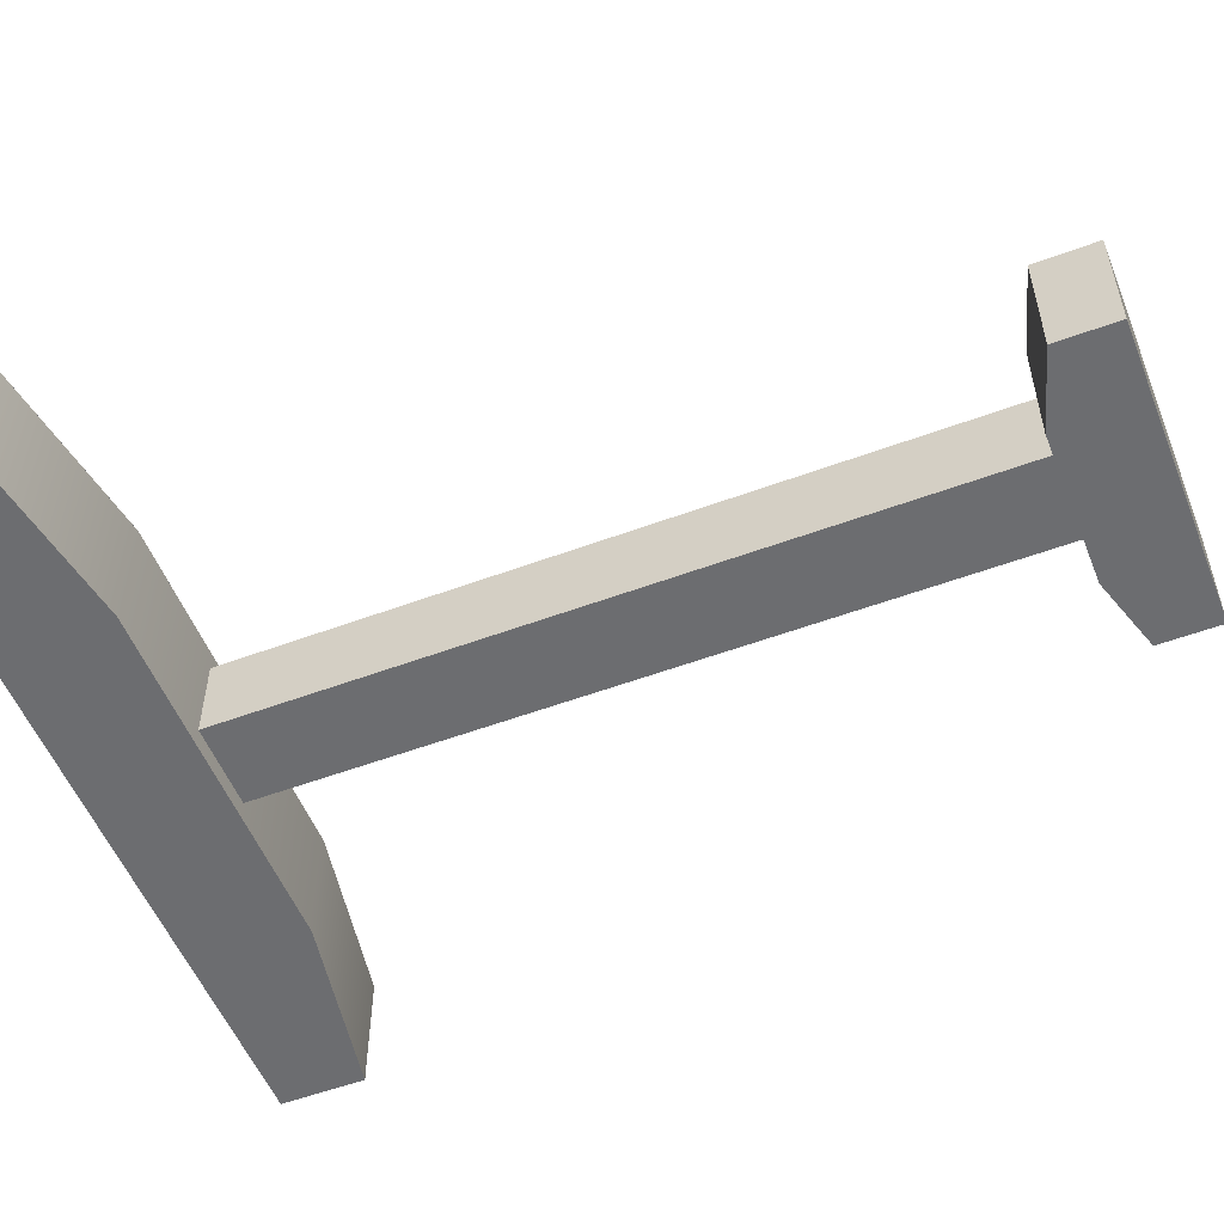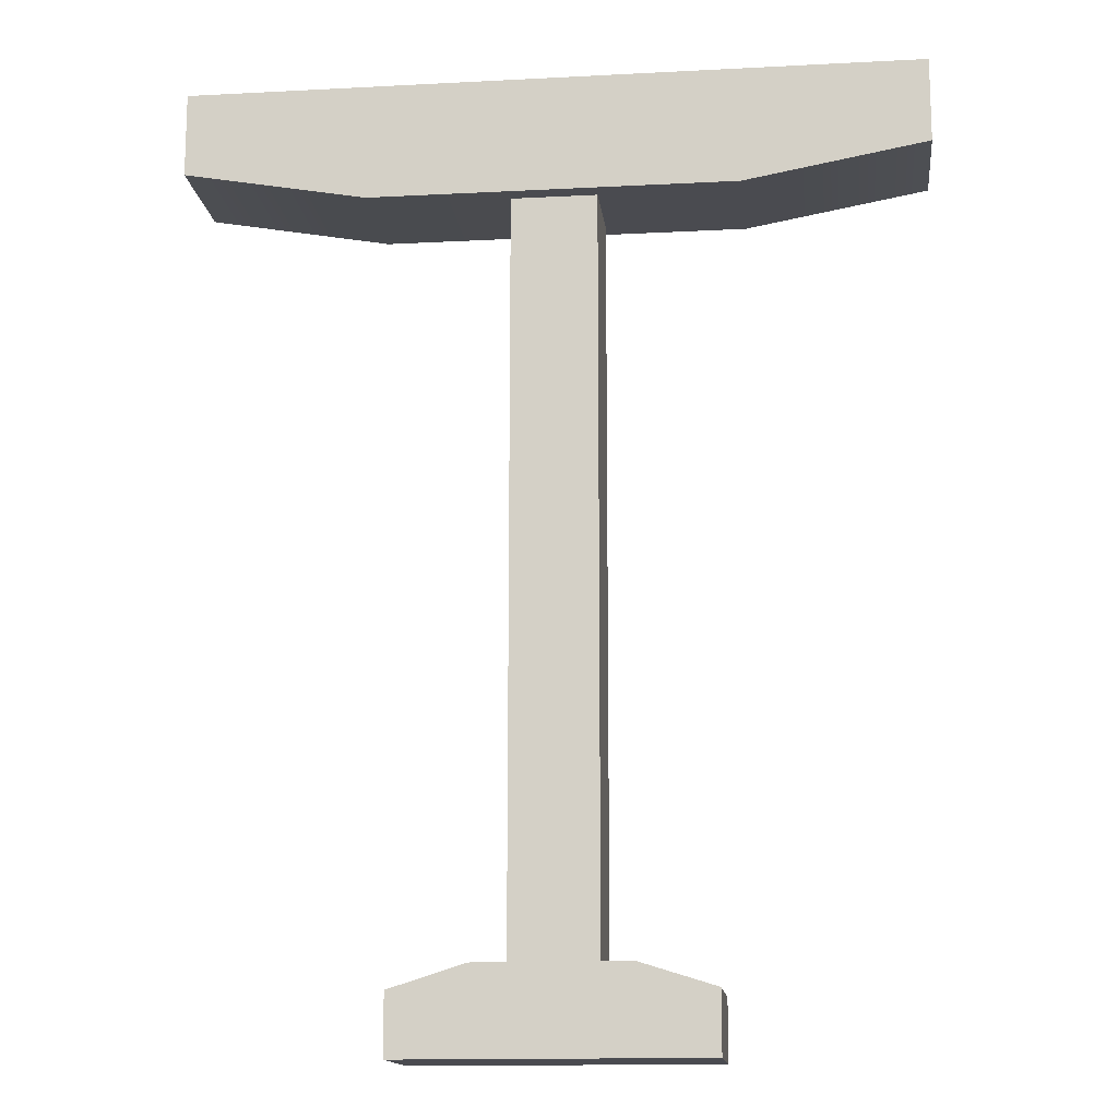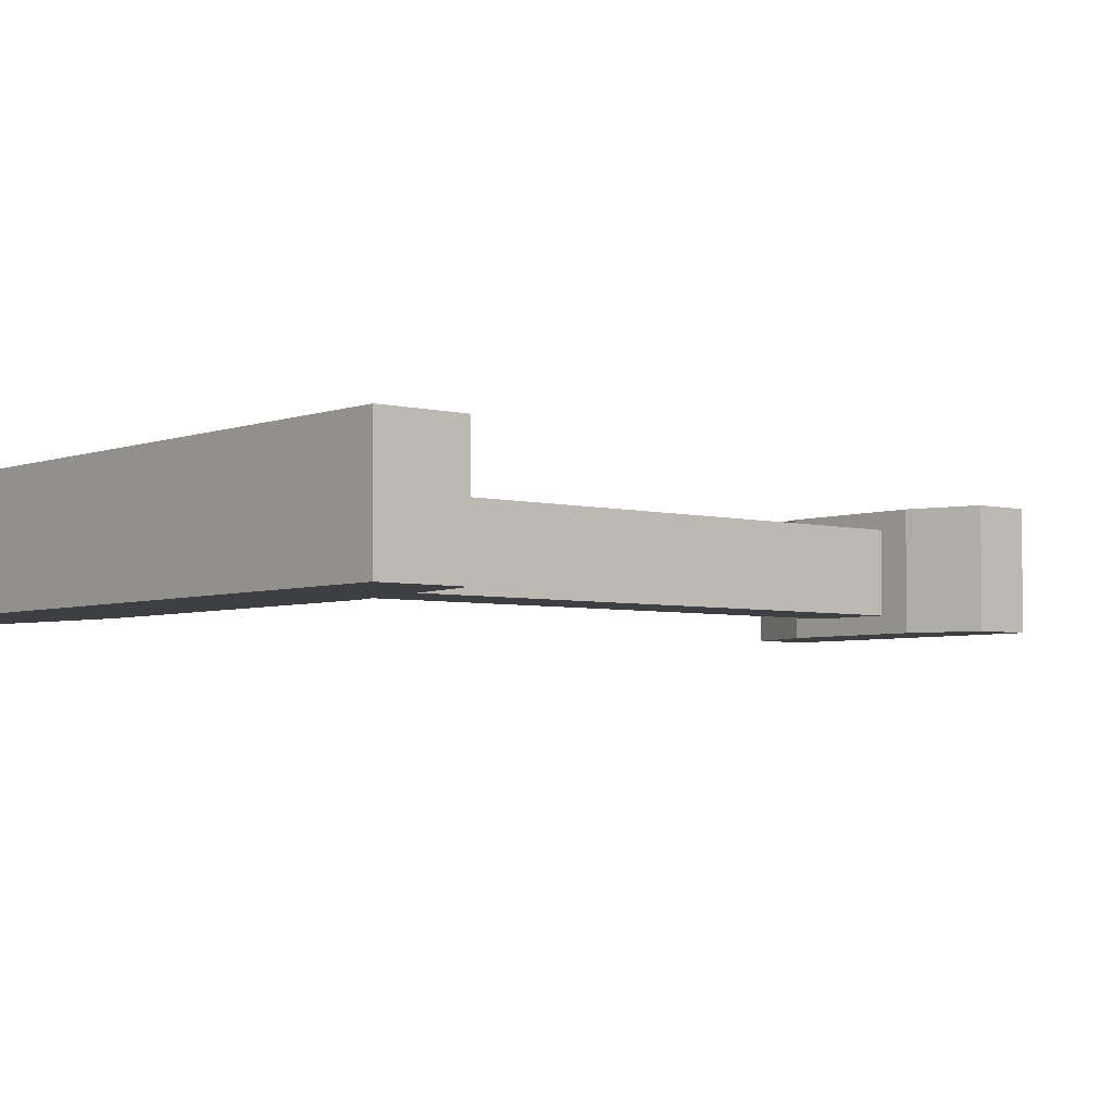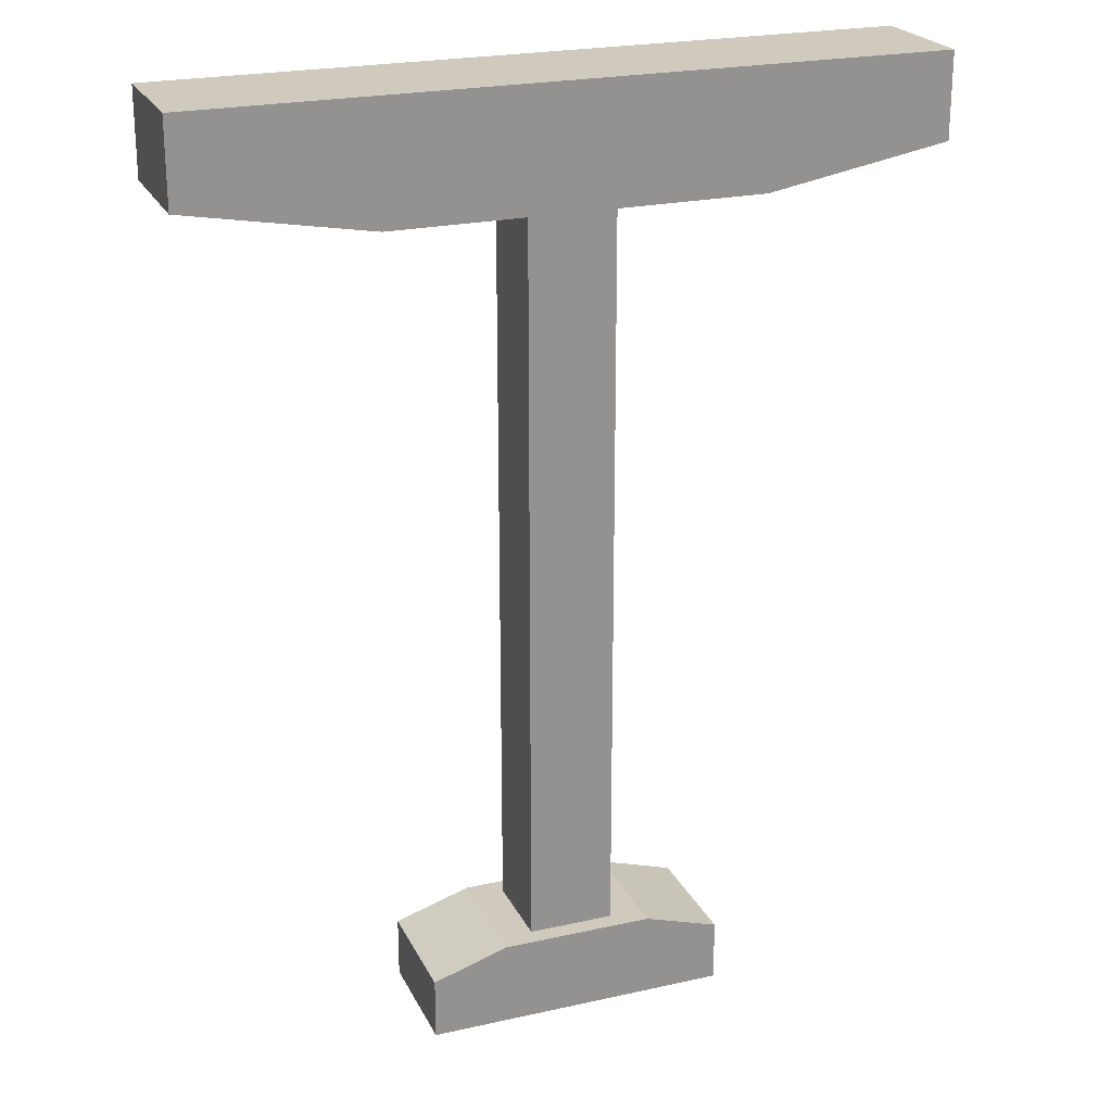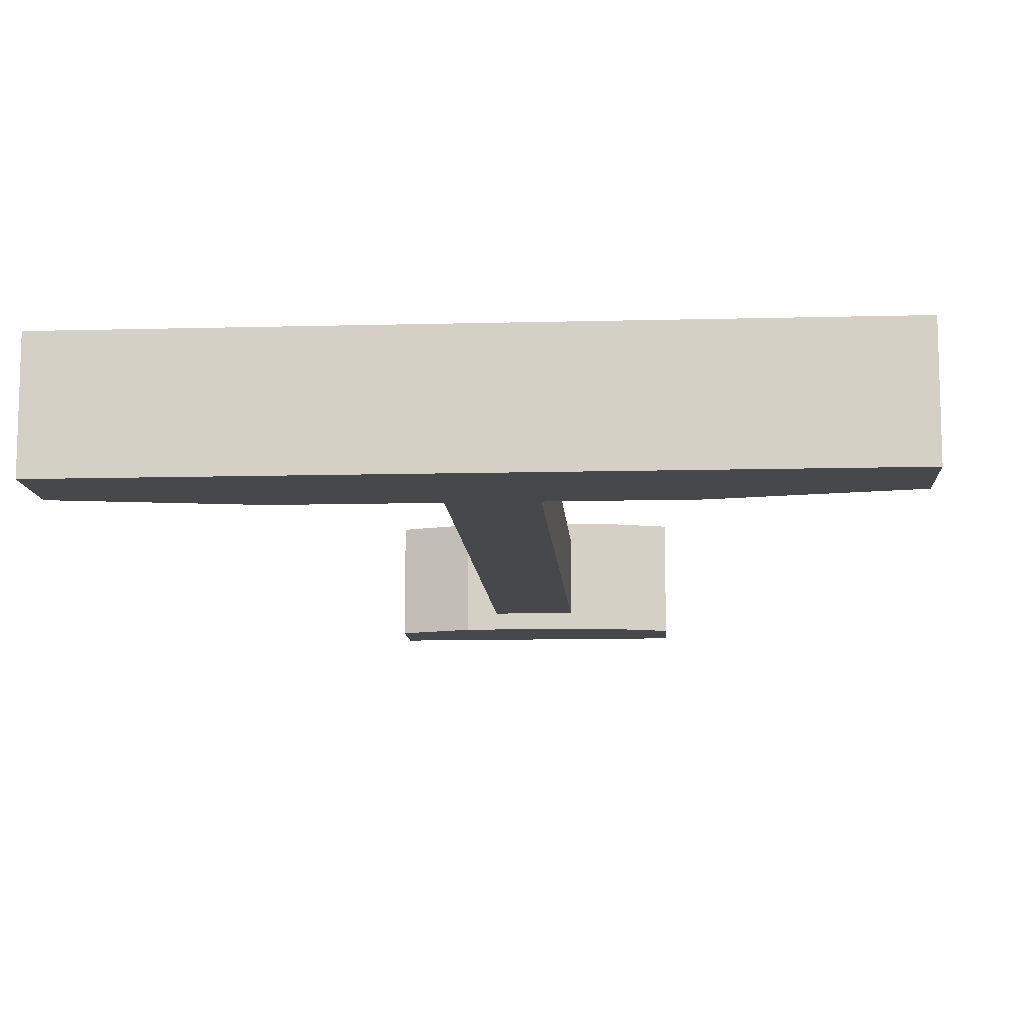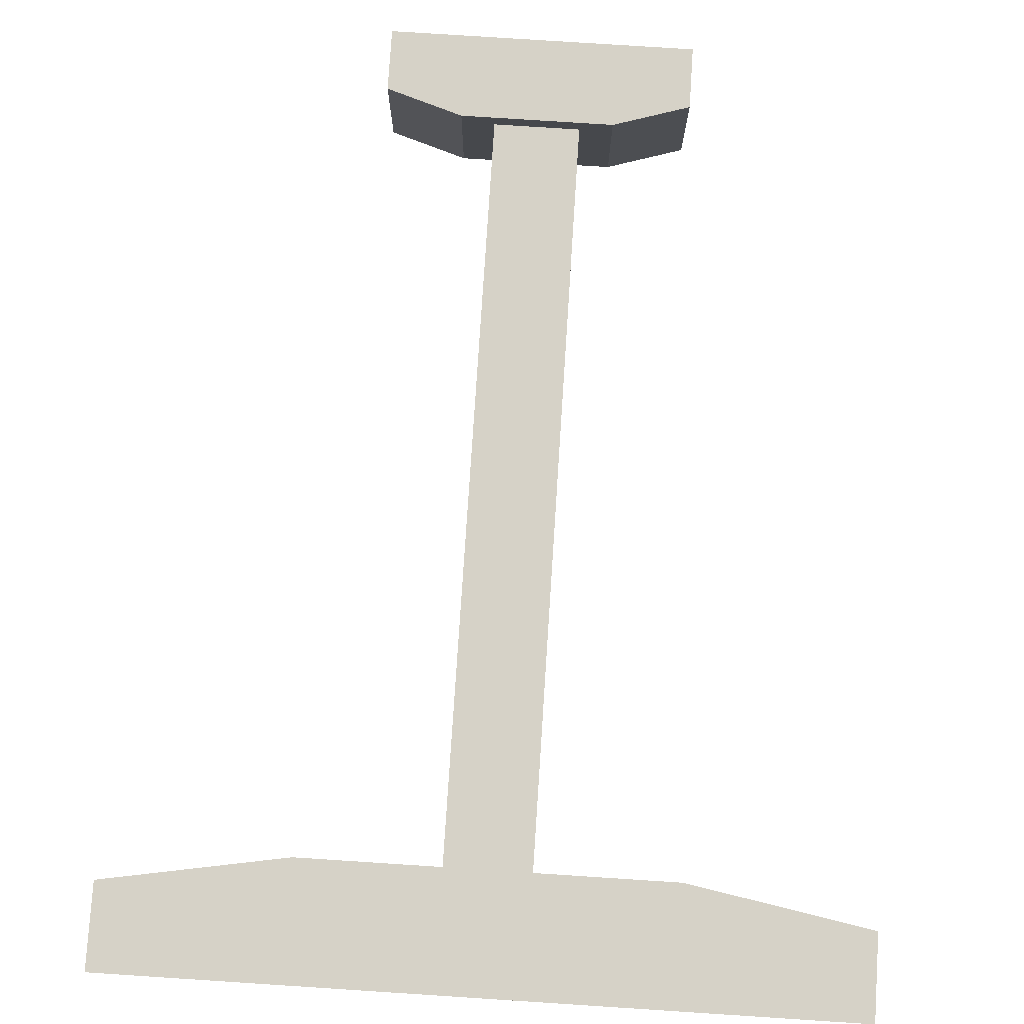
<metadata>
{"format":"obj","ext":"obj","renderer":"f3d","projection":"perspective","resolution":1024,"background":"white","views":[{"elev":-54.0,"azim":-68.4,"up":"+Z"},{"elev":-14.4,"azim":-173.5,"up":"+Y"},{"elev":-4.3,"azim":-130.1,"up":"+Z"},{"elev":23.1,"azim":-20.8,"up":"+Y"},{"elev":-11.1,"azim":-176.3,"up":"+Z"},{"elev":78.5,"azim":-176.3,"up":"+Z"}]}
</metadata>
<code>
v 5.659 -0 2.286
v 5.659 -0 -2.286
v 5.659 2.297 2.286
v 5.659 2.297 -2.286
v -5.659 2.297 2.286
v -5.659 2.297 -2.286
v -5.659 -0 2.286
v -5.659 -0 -2.286
v -2.83 3.185 -2.286
v -2.83 3.185 2.286
v -2.83 -0 2.286
v -2.83 -0 -2.286
v 2.83 -0 2.286
v 2.83 3.185 2.286
v 2.83 3.185 -2.286
v 2.83 -0 -2.286
f 1 2 4 3
f 15 9 10 14
f 5 6 8 7
f 13 11 12 16
f 16 12 9 15
f 10 11 13 14
f 10 9 6 5
f 7 11 10 5
f 7 8 12 11
f 9 12 8 6
f 14 13 1 3
f 3 4 15 14
f 2 16 15 4
f 13 16 2 1
v -1.598 3.185 1.598
v 1.598 3.185 1.598
v -1.598 31.82 1.598
v 1.598 31.82 1.598
v -1.598 31.82 -1.598
v 1.598 31.82 -1.598
v -1.598 3.185 -1.598
v 1.598 3.185 -1.598
f 17 18 20 19
f 19 20 22 21
f 21 22 24 23
f 23 24 18 17
f 18 24 22 20
f 23 17 19 21
v 13.7 35.33 -2.286
v 13.7 35.33 2.286
v 13.7 32.15 -2.286
v 13.7 32.15 2.286
v -13.7 32.15 -2.286
v -13.7 32.15 2.286
v -13.7 35.33 -2.286
v -13.7 35.33 2.286
v -6.85 30.93 2.286
v -6.85 30.93 -2.286
v -6.85 35.33 -2.286
v -6.85 35.33 2.286
v 6.85 35.33 -2.286
v 6.85 30.93 -2.286
v 6.85 30.93 2.286
v 6.85 35.33 2.286
f 25 26 28 27
f 39 33 34 38
f 29 30 32 31
f 37 35 36 40
f 40 36 33 39
f 34 35 37 38
f 34 33 30 29
f 31 35 34 29
f 31 32 36 35
f 33 36 32 30
f 38 37 25 27
f 27 28 39 38
f 26 40 39 28
f 37 40 26 25

</code>
